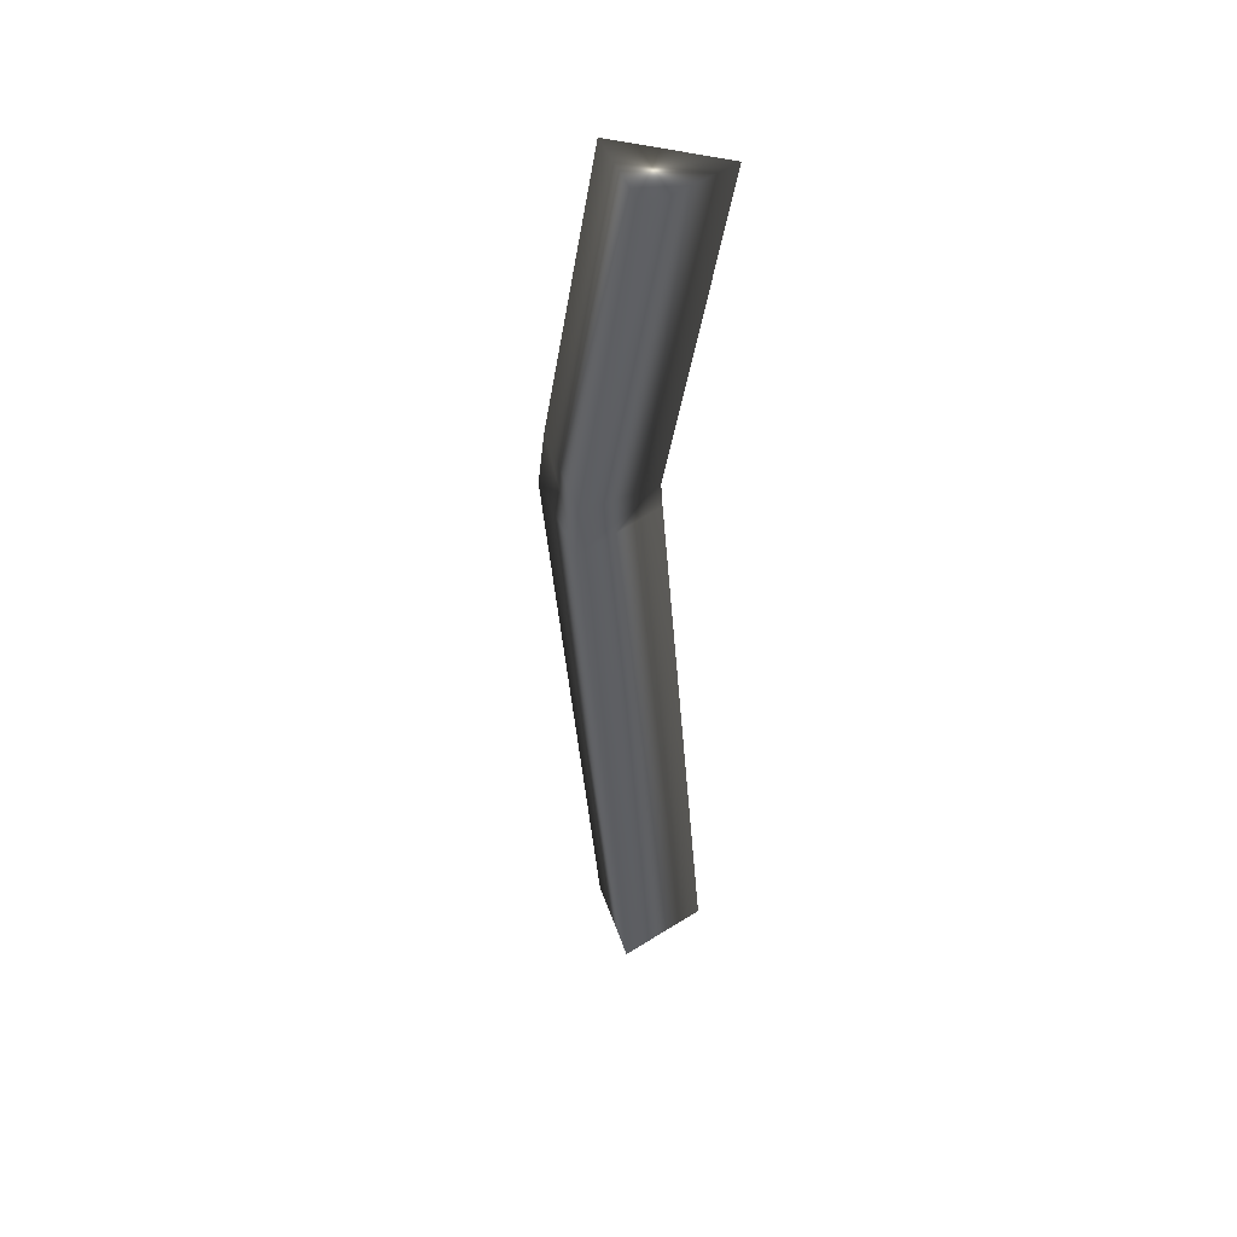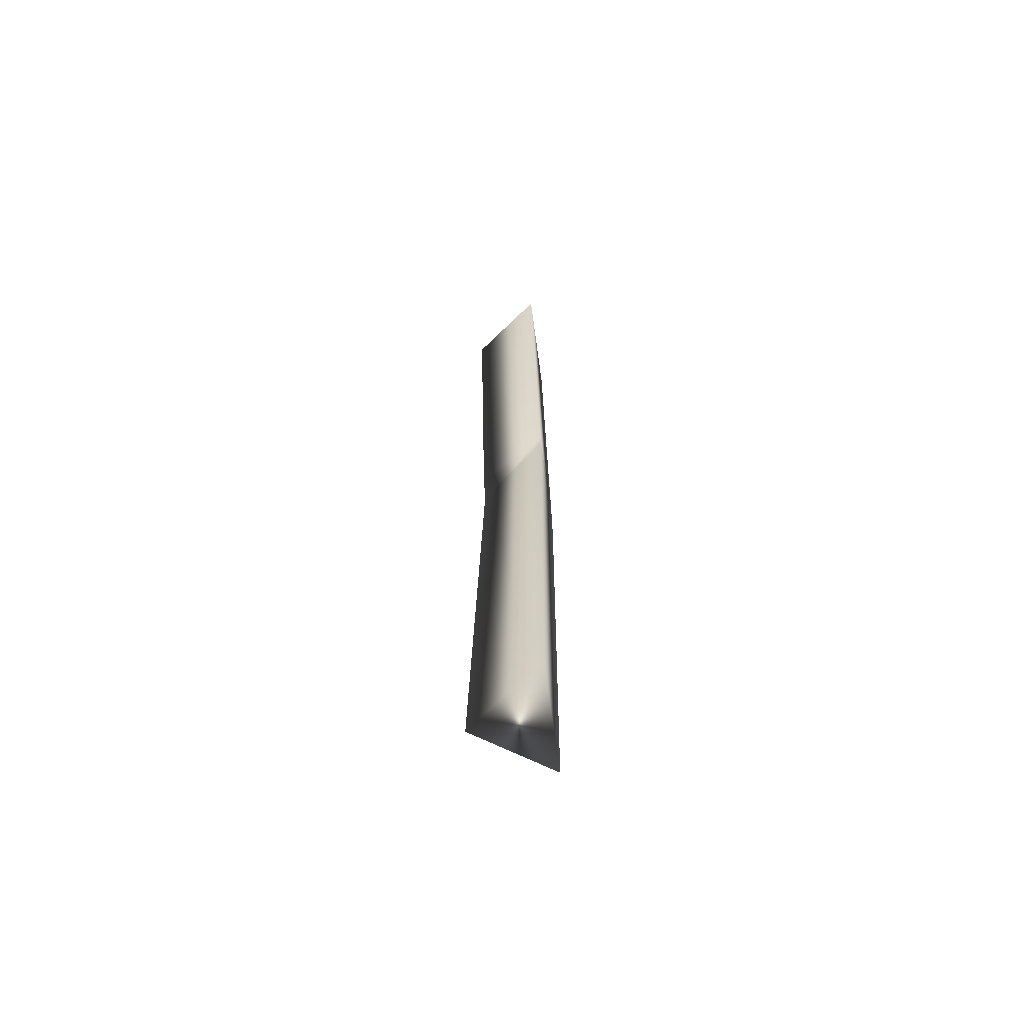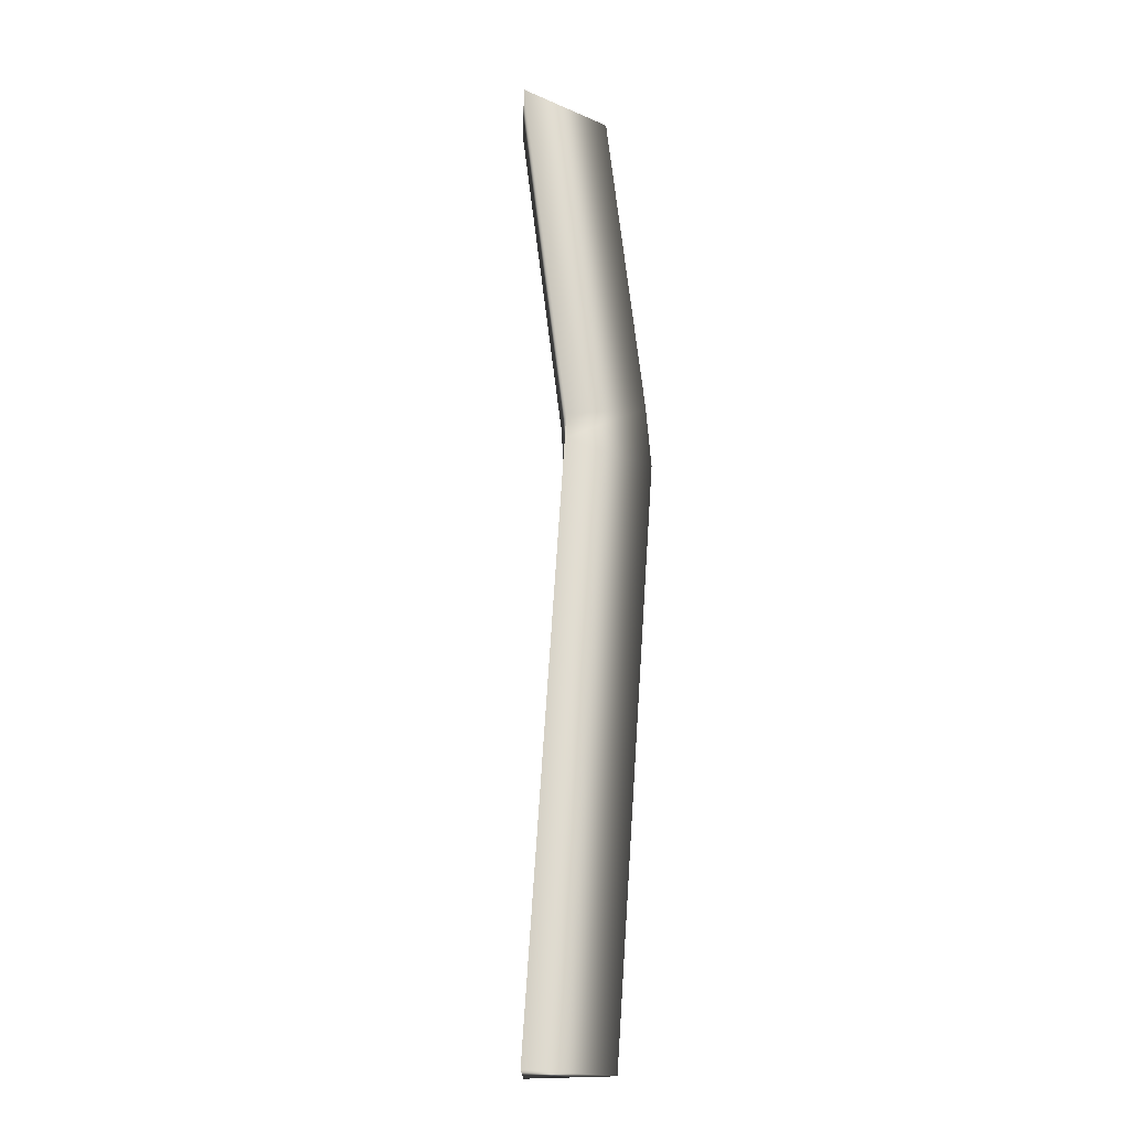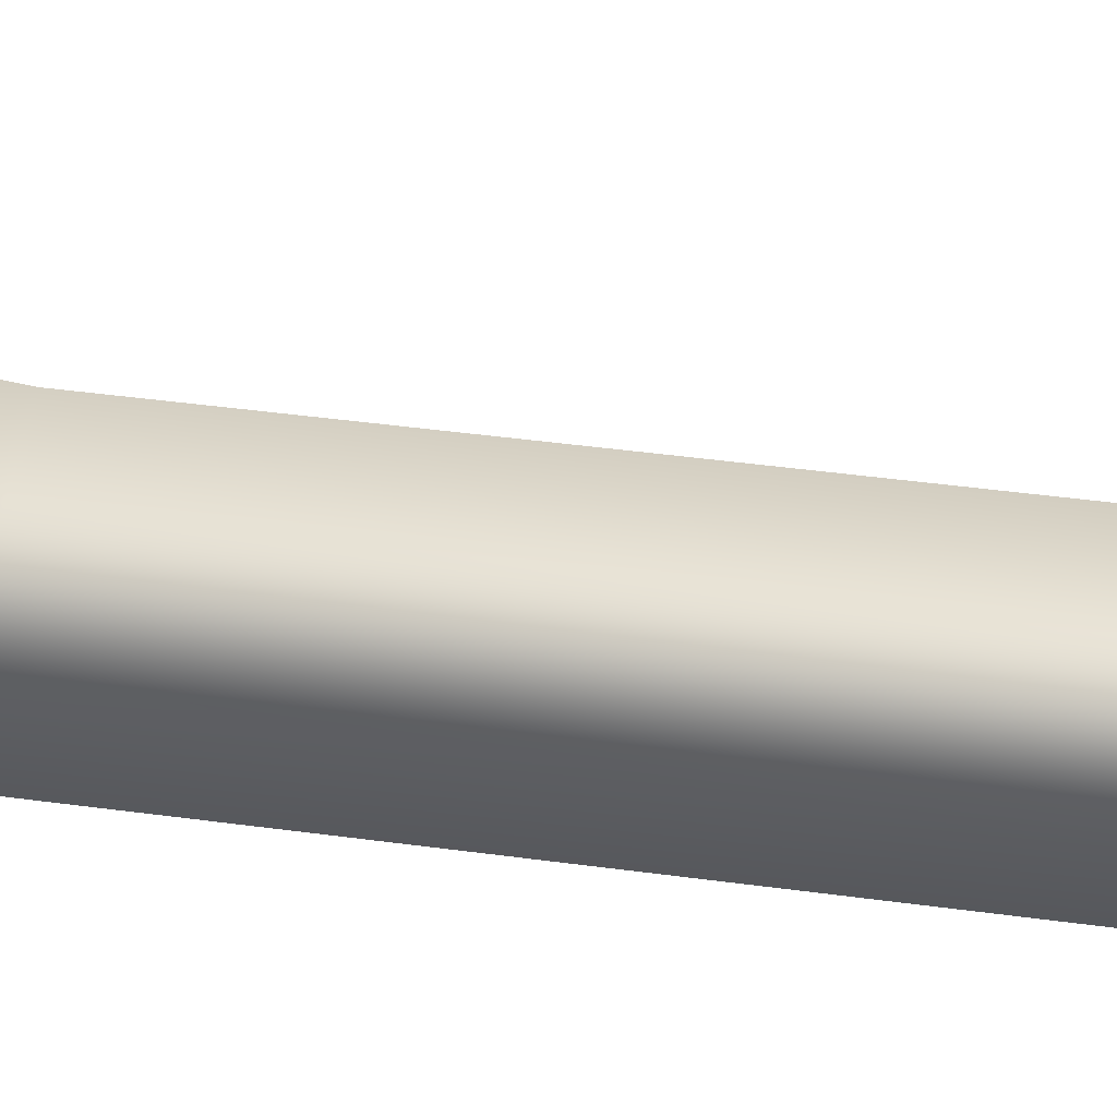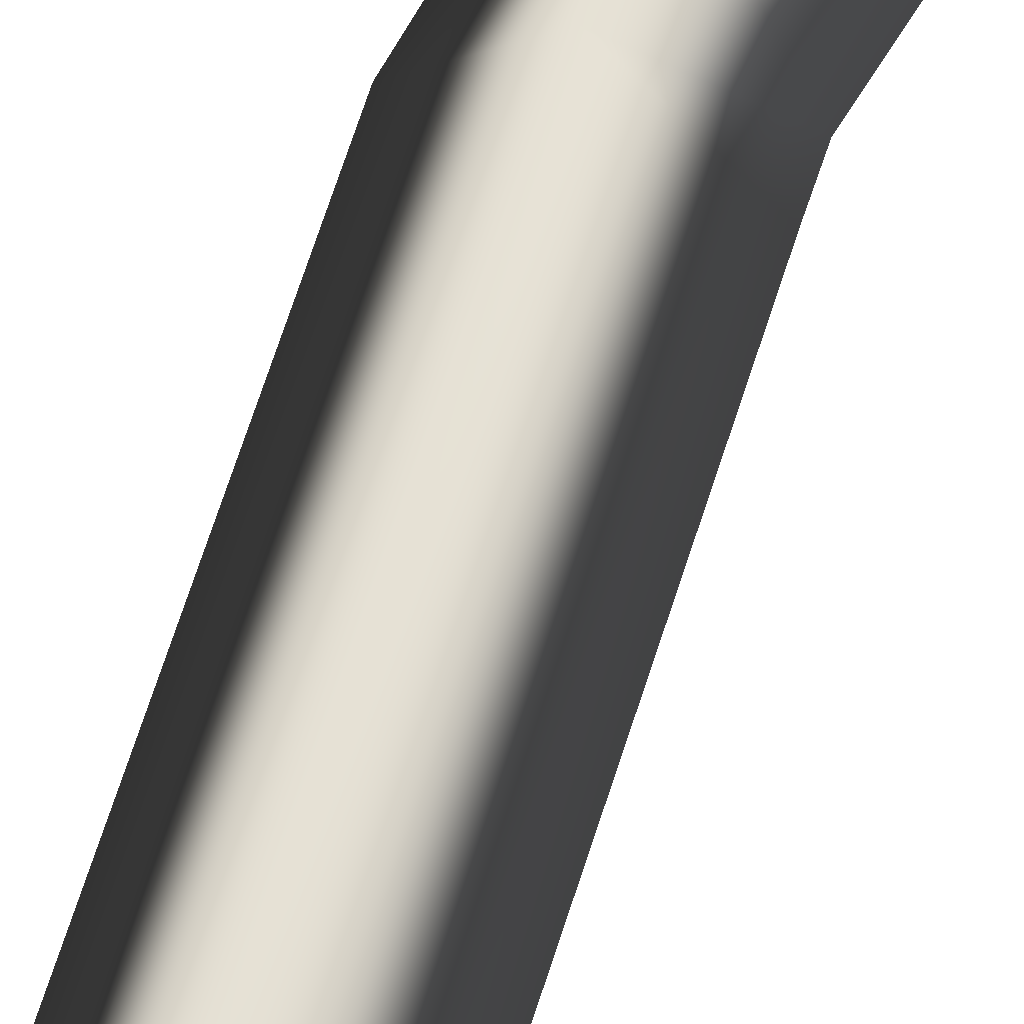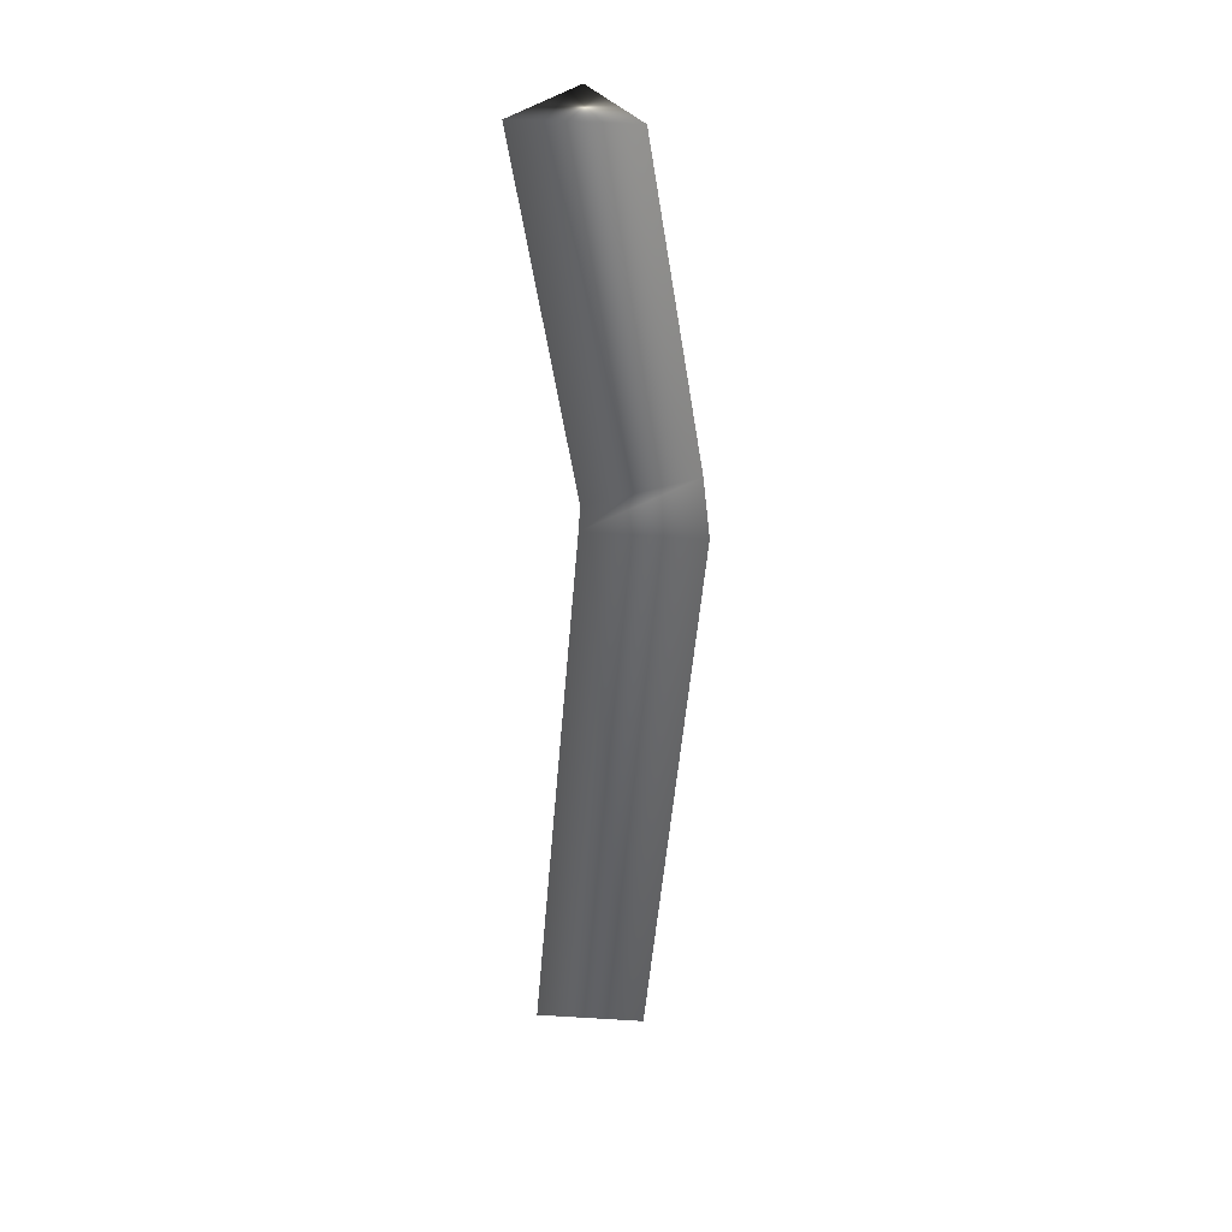
<metadata>
{"format":"obj","ext":"obj","renderer":"f3d","projection":"perspective","resolution":1024,"background":"white","views":[{"elev":48.4,"azim":-164.3,"up":"+Z"},{"elev":-66.5,"azim":-82.3,"up":"+Z"},{"elev":-19.2,"azim":-38.6,"up":"+Z"},{"elev":23.5,"azim":110.3,"up":"+Y"},{"elev":63.7,"azim":-158.0,"up":"+Y"},{"elev":36.7,"azim":4.5,"up":"+Z"}]}
</metadata>
<code>
g ENV_S09_SpinningBar_Broken_ShortArm_COL
v 0.3904 -0.1642 -10.33
v -0.5878 -0.1642 -10.33
v -0.1493 -0.1642 -4.929
v -0.05677 0.4897 -10.33
v 0.3554 0.4742 -4.977
v 0.8571 -0.1642 -4.942
v 0.7949 -0.1642 -4.383
v -0.1332 -0.1642 -4.691
v 0.3309 0.4906 -4.49
v -0.6295 -0.1642 -1.591
v -0.1404 0.4892 -1.591
v 0.3488 -0.1642 -1.591
g ENV_S09_SpinningBar_Broken_ShortArm_COL_0
f 3 2 1
f 4 1 2
f 5 4 2
f 3 5 2
f 6 1 4
f 5 6 4
f 6 3 1
f 3 6 7
f 7 6 5
f 5 3 8
f 8 3 7
f 9 7 5
f 9 5 8
f 8 7 10
f 9 8 11
f 8 10 11
f 7 12 10
f 7 9 12
f 9 11 12
f 12 11 10

</code>
